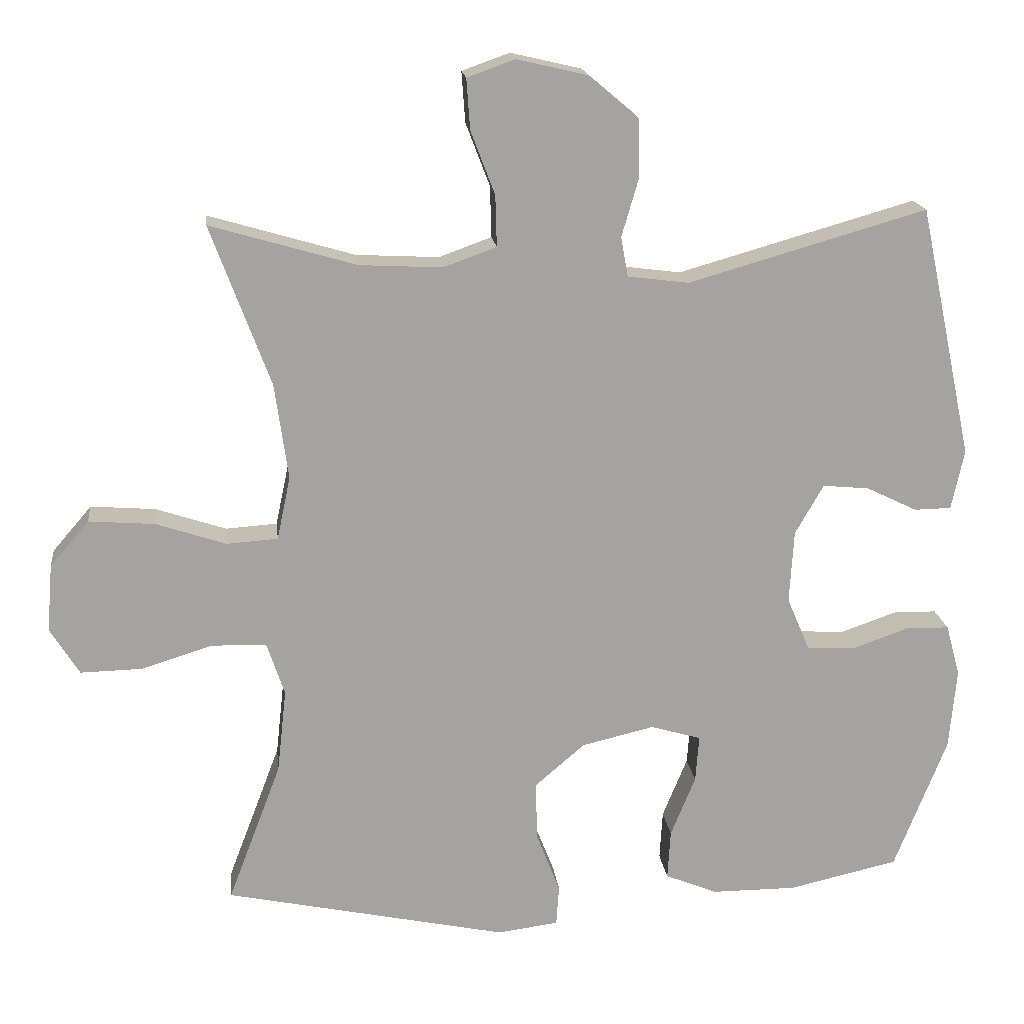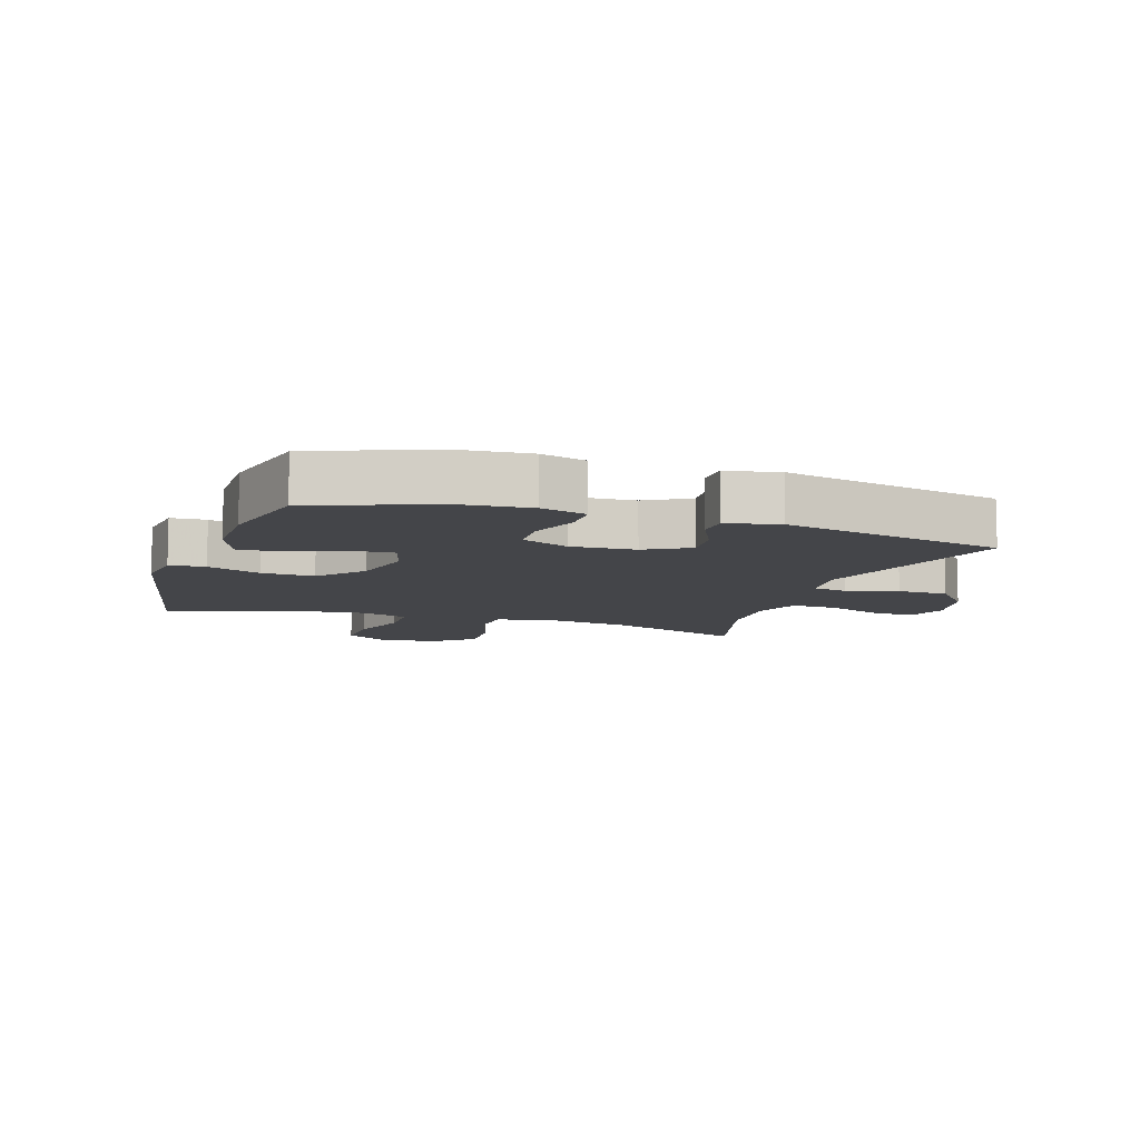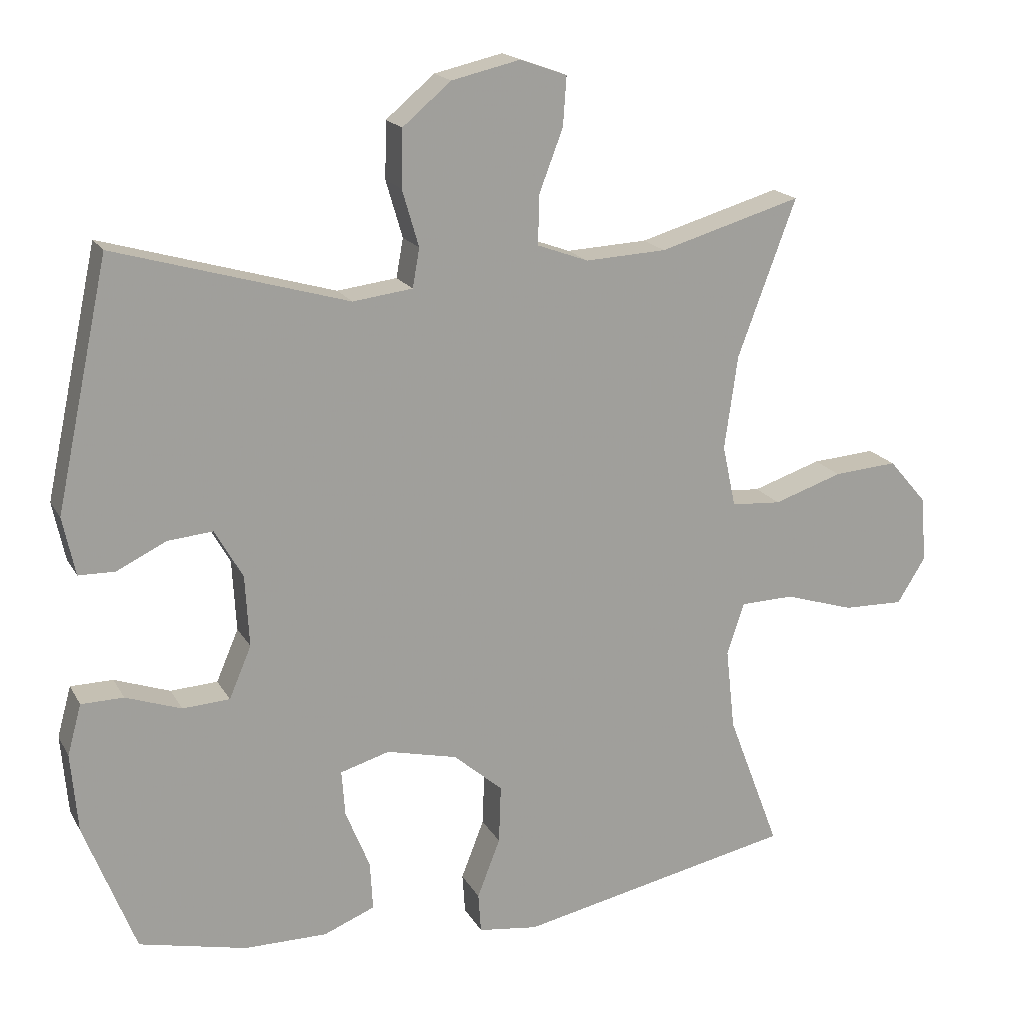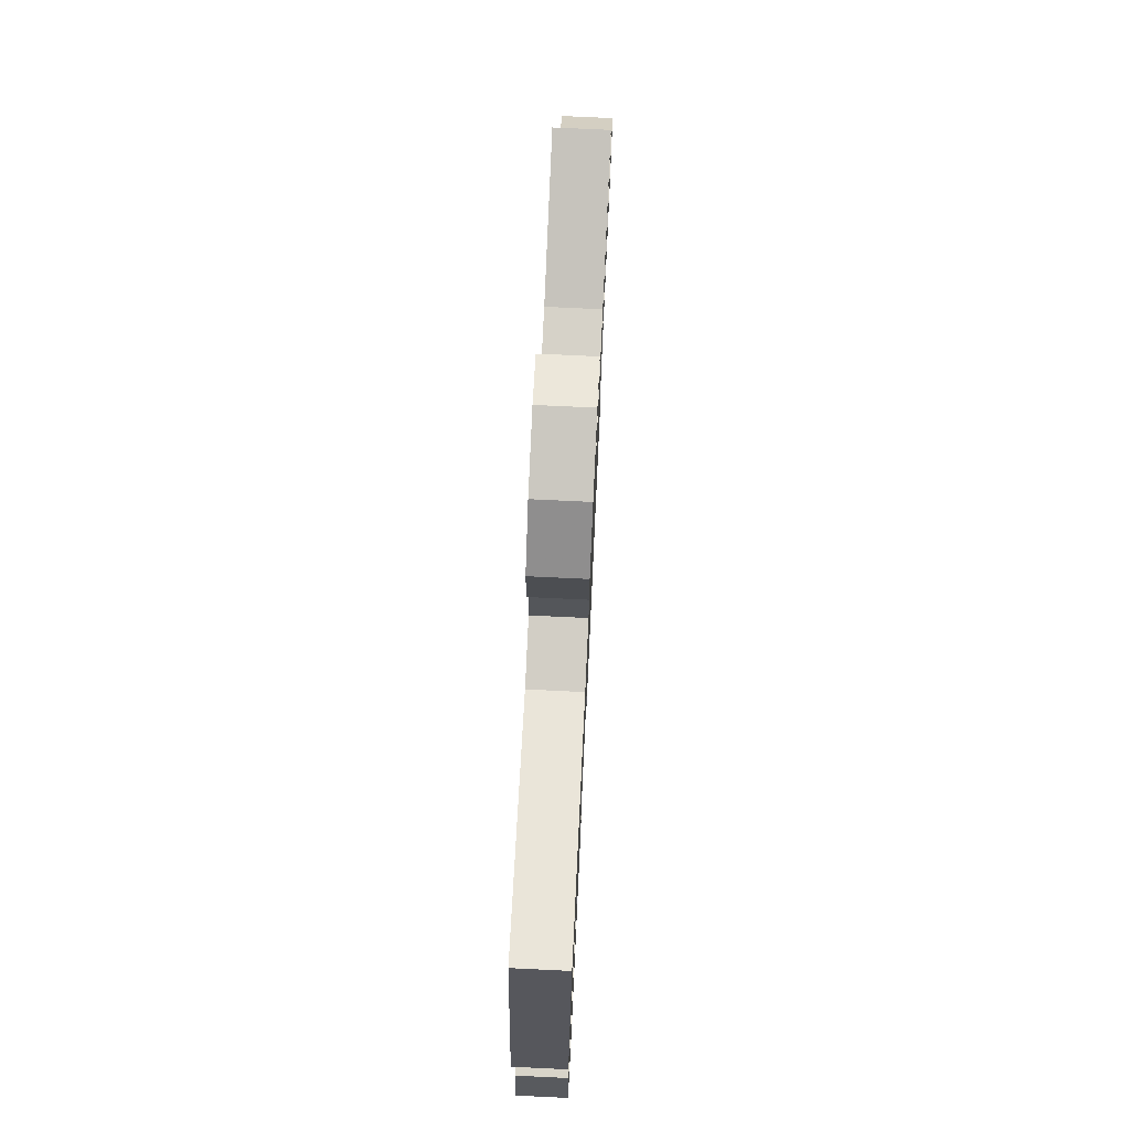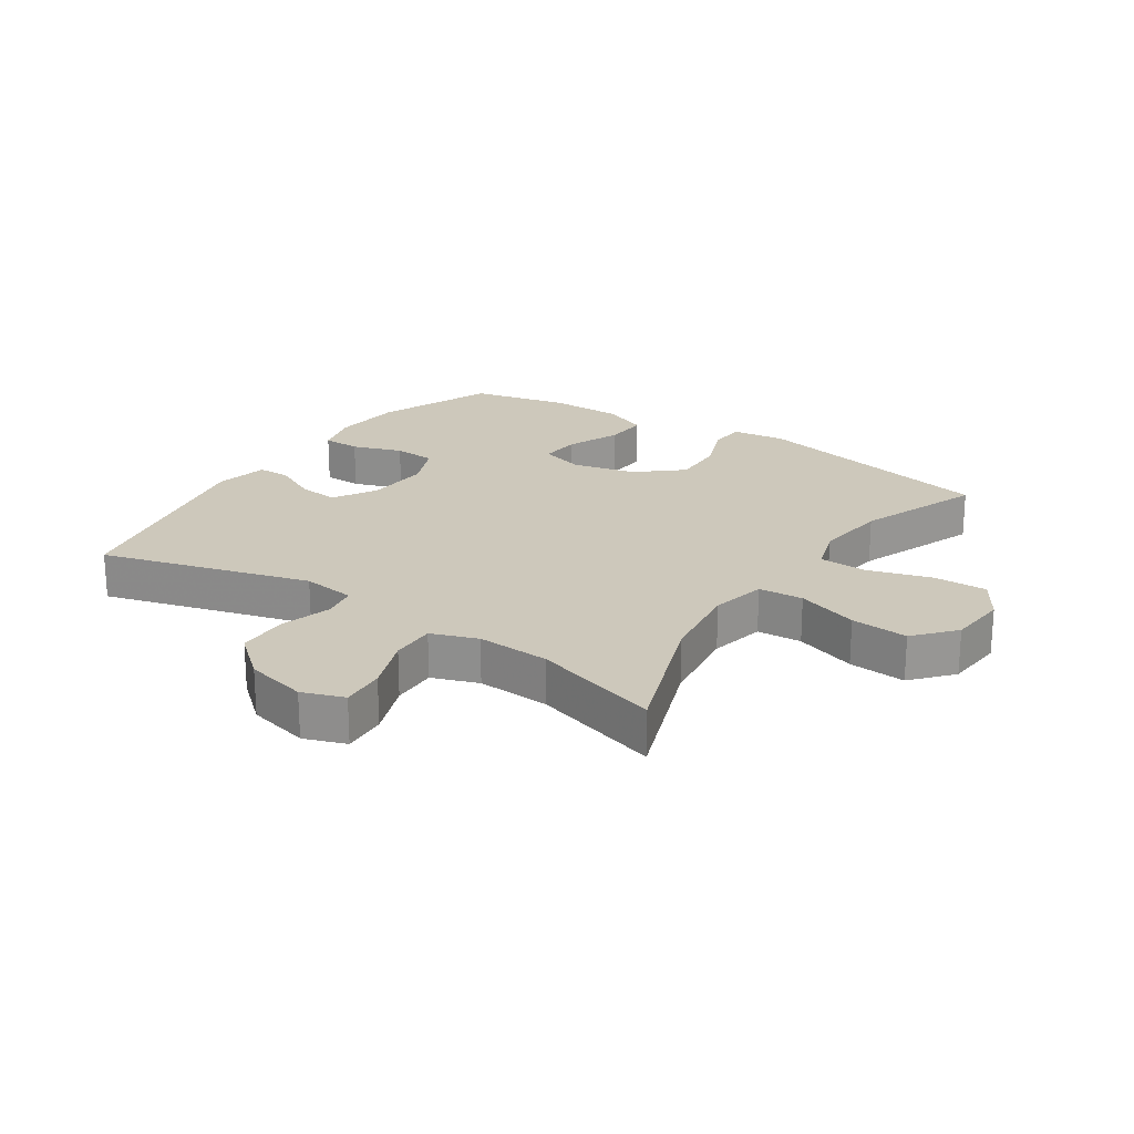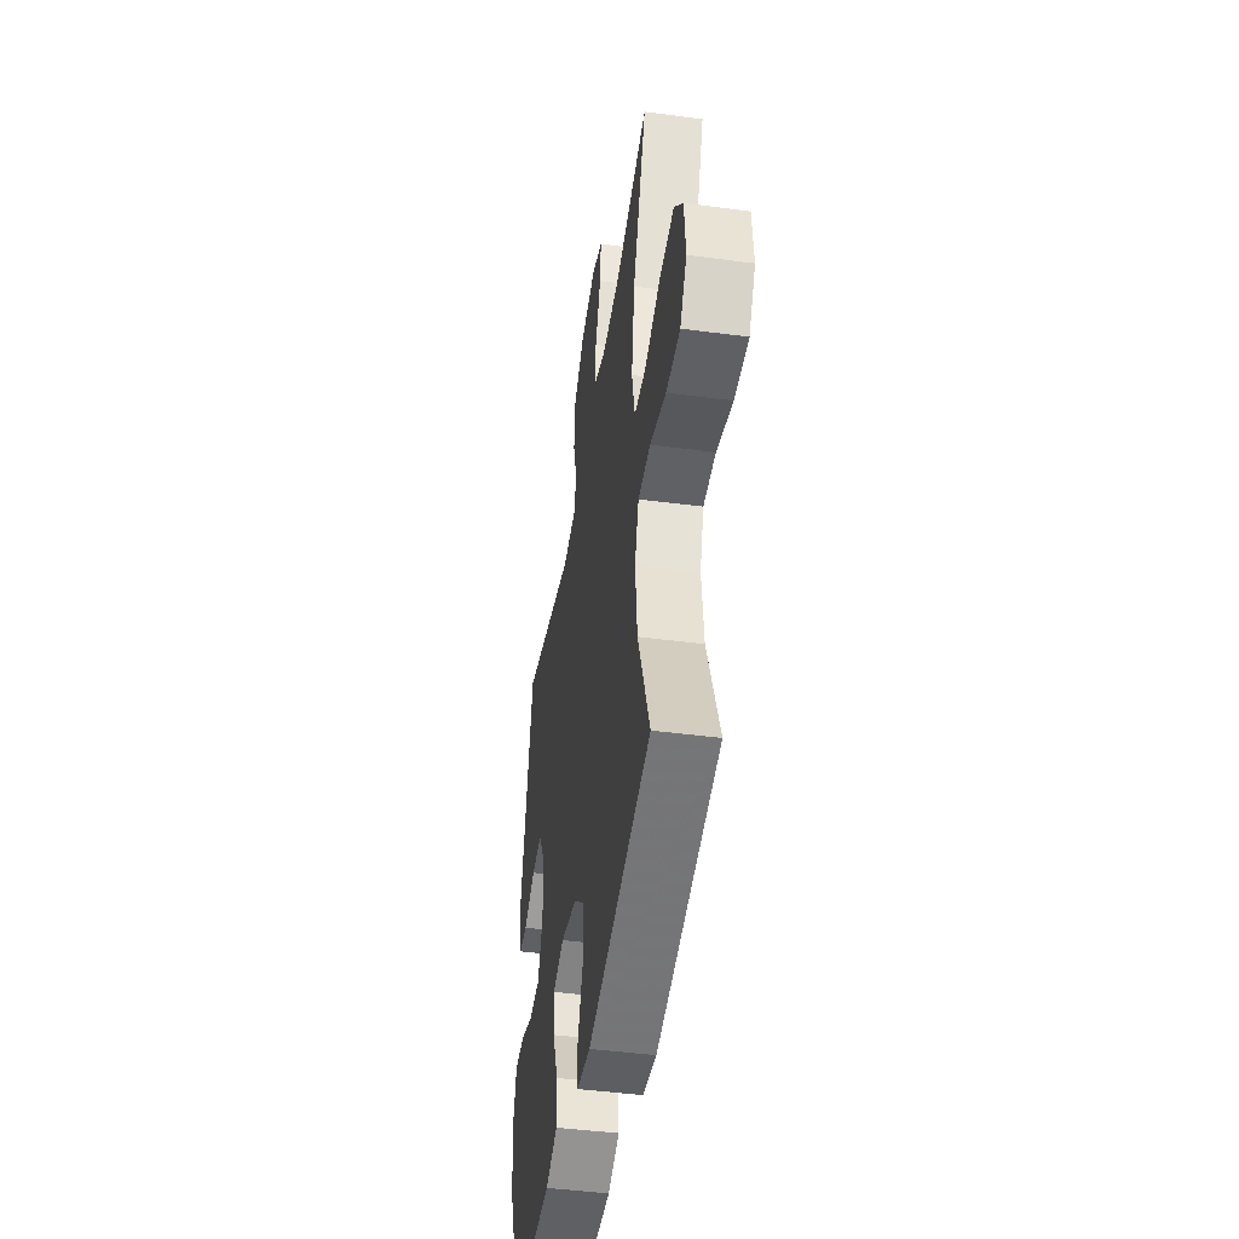
<metadata>
{"format":"obj","ext":"obj","renderer":"f3d","projection":"perspective","resolution":1024,"background":"white","views":[{"elev":17.5,"azim":173.5,"up":"+Z"},{"elev":-9.1,"azim":-108.5,"up":"+Y"},{"elev":17.9,"azim":-20.9,"up":"+Z"},{"elev":74.7,"azim":-87.3,"up":"+Z"},{"elev":22.0,"azim":34.0,"up":"+Y"},{"elev":-44.7,"azim":81.2,"up":"+Z"}]}
</metadata>
<code>
v -0.5 0.07 -0.5
v -0.574 0.07 -0.311
v -0.584 0.07 -0.197
v -0.564 0.07 -0.124
v -0.503 0.07 -0.123
v -0.423 0.07 -0.151
v -0.355 0.07 -0.147
v -0.323 0.07 -0.072
v -0.329 0.07 0.031
v -0.369 0.07 0.101
v -0.434 0.07 0.095
v -0.506 0.07 0.06
v -0.558 0.07 0.061
v -0.576 0.07 0.145
v -0.5 0.07 0.5
v -0.165 0.07 0.404
v -0.079 0.07 0.415
v -0.069 0.07 0.471
v -0.093 0.07 0.553
v -0.091 0.07 0.635
v -0.021 0.07 0.694
v 0.078 0.07 0.717
v 0.145 0.07 0.693
v 0.14 0.07 0.622
v 0.106 0.07 0.533
v 0.104 0.07 0.461
v 0.178 0.07 0.434
v 0.295 0.07 0.44
v 0.5 0.07 0.5
v 0.416 0.07 0.274
v 0.397 0.07 0.139
v 0.416 0.07 0.05
v 0.488 0.07 0.045
v 0.587 0.07 0.078
v 0.679 0.07 0.085
v 0.734 0.07 0.021
v 0.742 0.07 -0.074
v 0.701 0.07 -0.14
v 0.614 0.07 -0.138
v 0.514 0.07 -0.107
v 0.437 0.07 -0.109
v 0.412 0.07 -0.184
v 0.425 0.07 -0.302
v 0.5 0.07 -0.5
v 0.102 0.07 -0.584
v 0.016 0.07 -0.573
v 0.012 0.07 -0.516
v 0.045 0.07 -0.431
v 0.048 0.07 -0.347
v -0.023 0.07 -0.286
v -0.125 0.07 -0.262
v -0.196 0.07 -0.283
v -0.191 0.07 -0.349
v -0.156 0.07 -0.435
v -0.152 0.07 -0.505
v -0.226 0.07 -0.535
v -0.345 0.07 -0.535
v -0.5 0 -0.5
v -0.574 0 -0.311
v -0.584 0 -0.197
v -0.564 0 -0.124
v -0.503 0 -0.123
v -0.423 0 -0.151
v -0.355 0 -0.147
v -0.323 0 -0.072
v -0.329 0 0.031
v -0.369 0 0.101
v -0.434 0 0.095
v -0.506 0 0.06
v -0.558 0 0.061
v -0.576 0 0.145
v -0.5 0 0.5
v -0.165 0 0.404
v -0.079 0 0.415
v -0.069 0 0.471
v -0.093 0 0.553
v -0.091 0 0.635
v -0.021 0 0.694
v 0.078 0 0.717
v 0.145 0 0.693
v 0.14 0 0.622
v 0.106 0 0.533
v 0.104 0 0.461
v 0.178 0 0.434
v 0.295 0 0.44
v 0.5 0 0.5
v 0.416 0 0.274
v 0.397 0 0.139
v 0.416 0 0.05
v 0.488 0 0.045
v 0.587 0 0.078
v 0.679 0 0.085
v 0.734 0 0.021
v 0.742 0 -0.074
v 0.701 0 -0.14
v 0.614 0 -0.138
v 0.514 0 -0.107
v 0.437 0 -0.109
v 0.412 0 -0.184
v 0.425 0 -0.302
v 0.5 0 -0.5
v 0.102 0 -0.584
v 0.016 0 -0.573
v 0.012 0 -0.516
v 0.045 0 -0.431
v 0.048 0 -0.347
v -0.023 0 -0.286
v -0.125 0 -0.262
v -0.196 0 -0.283
v -0.191 0 -0.349
v -0.156 0 -0.435
v -0.152 0 -0.505
v -0.226 0 -0.535
v -0.345 0 -0.535
f 4 5 6
f 3 4 6
f 2 3 6
f 1 2 6
f 57 1 6
f 56 57 6
f 55 56 6
f 54 55 6
f 53 54 6
f 52 53 6 7
f 51 52 7 8
f 50 51 8 9
f 49 50 9 10
f 46 47 48
f 45 46 48
f 44 45 48
f 43 44 48
f 42 43 48 49
f 41 42 49 10
f 38 39 40
f 37 38 40
f 36 37 40
f 35 36 40
f 34 35 40
f 33 34 40
f 40 41 10
f 33 40 10
f 32 33 10
f 28 29 30
f 27 28 30 31
f 31 32 10
f 27 31 10
f 26 27 10
f 23 24 25
f 22 23 25
f 21 22 25
f 20 21 25
f 19 20 25
f 18 19 25
f 17 18 25 26
f 14 15 16
f 13 14 16
f 12 13 16
f 11 12 16
f 11 16 17
f 10 11 17 26
f 63 62 61
f 63 61 60
f 63 60 59
f 63 59 58
f 63 58 114
f 63 114 113
f 63 113 112
f 63 112 111
f 63 111 110
f 64 63 110 109
f 65 64 109 108
f 66 65 108 107
f 67 66 107 106
f 105 104 103
f 105 103 102
f 105 102 101
f 105 101 100
f 106 105 100 99
f 67 106 99 98
f 97 96 95
f 97 95 94
f 97 94 93
f 97 93 92
f 97 92 91
f 97 91 90
f 67 98 97
f 67 97 90
f 67 90 89
f 87 86 85
f 88 87 85 84
f 67 89 88
f 67 88 84
f 67 84 83
f 82 81 80
f 82 80 79
f 82 79 78
f 82 78 77
f 82 77 76
f 82 76 75
f 83 82 75 74
f 73 72 71
f 73 71 70
f 73 70 69
f 73 69 68
f 74 73 68
f 83 74 68 67
f 1 58 59 2
f 2 59 60 3
f 3 60 61 4
f 4 61 62 5
f 5 62 63 6
f 6 63 64 7
f 7 64 65 8
f 8 65 66 9
f 9 66 67 10
f 10 67 68 11
f 11 68 69 12
f 12 69 70 13
f 13 70 71 14
f 14 71 72 15
f 15 72 73 16
f 16 73 74 17
f 17 74 75 18
f 18 75 76 19
f 19 76 77 20
f 20 77 78 21
f 21 78 79 22
f 22 79 80 23
f 23 80 81 24
f 24 81 82 25
f 25 82 83 26
f 26 83 84 27
f 27 84 85 28
f 28 85 86 29
f 29 86 87 30
f 30 87 88 31
f 31 88 89 32
f 32 89 90 33
f 33 90 91 34
f 34 91 92 35
f 35 92 93 36
f 36 93 94 37
f 37 94 95 38
f 38 95 96 39
f 39 96 97 40
f 40 97 98 41
f 41 98 99 42
f 42 99 100 43
f 43 100 101 44
f 44 101 102 45
f 45 102 103 46
f 46 103 104 47
f 47 104 105 48
f 48 105 106 49
f 49 106 107 50
f 50 107 108 51
f 51 108 109 52
f 52 109 110 53
f 53 110 111 54
f 54 111 112 55
f 55 112 113 56
f 56 113 114 57
f 57 114 58 1

</code>
